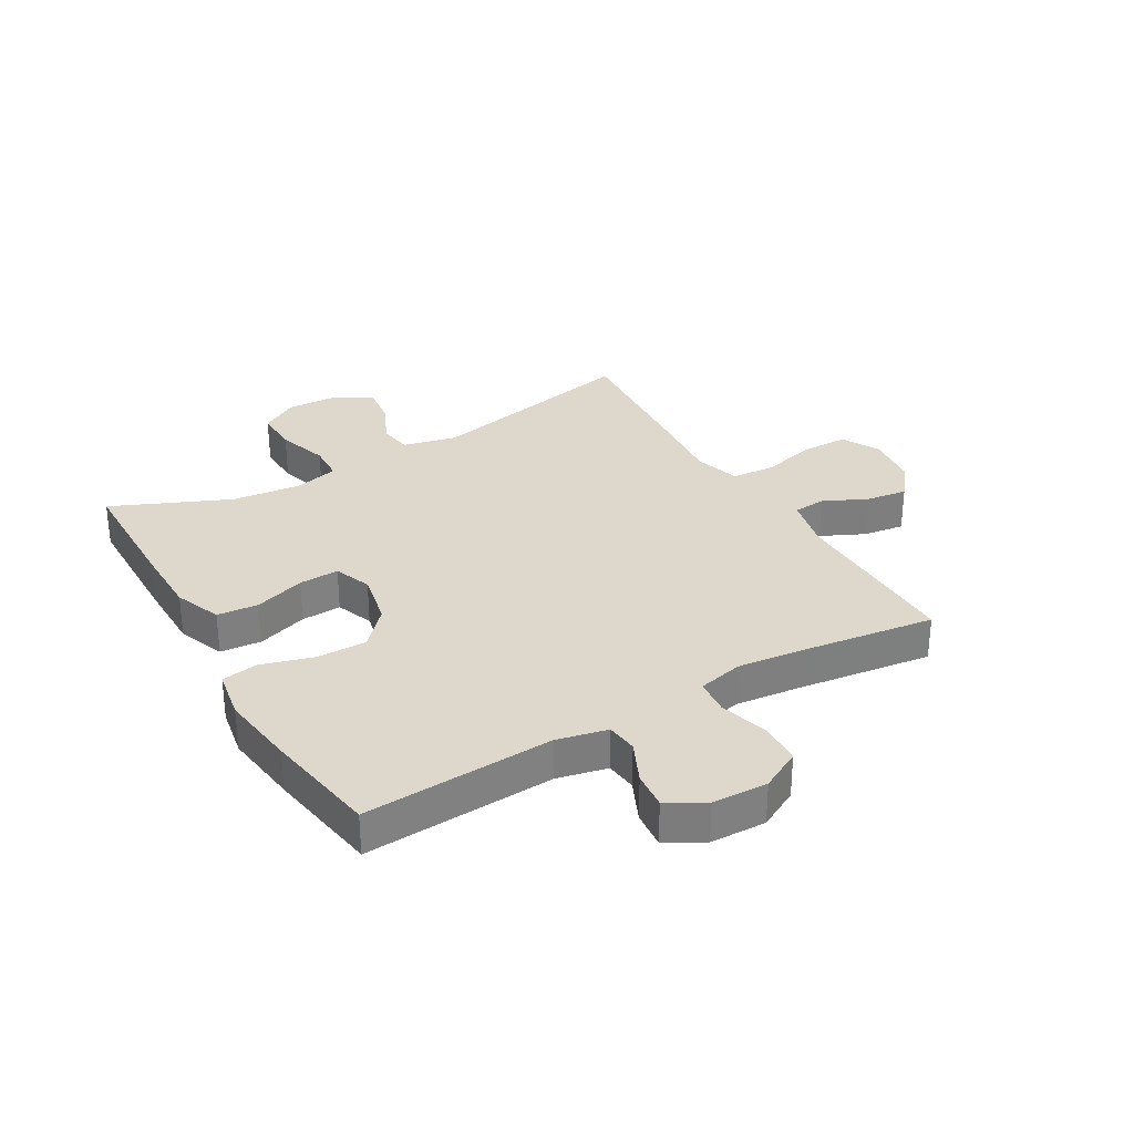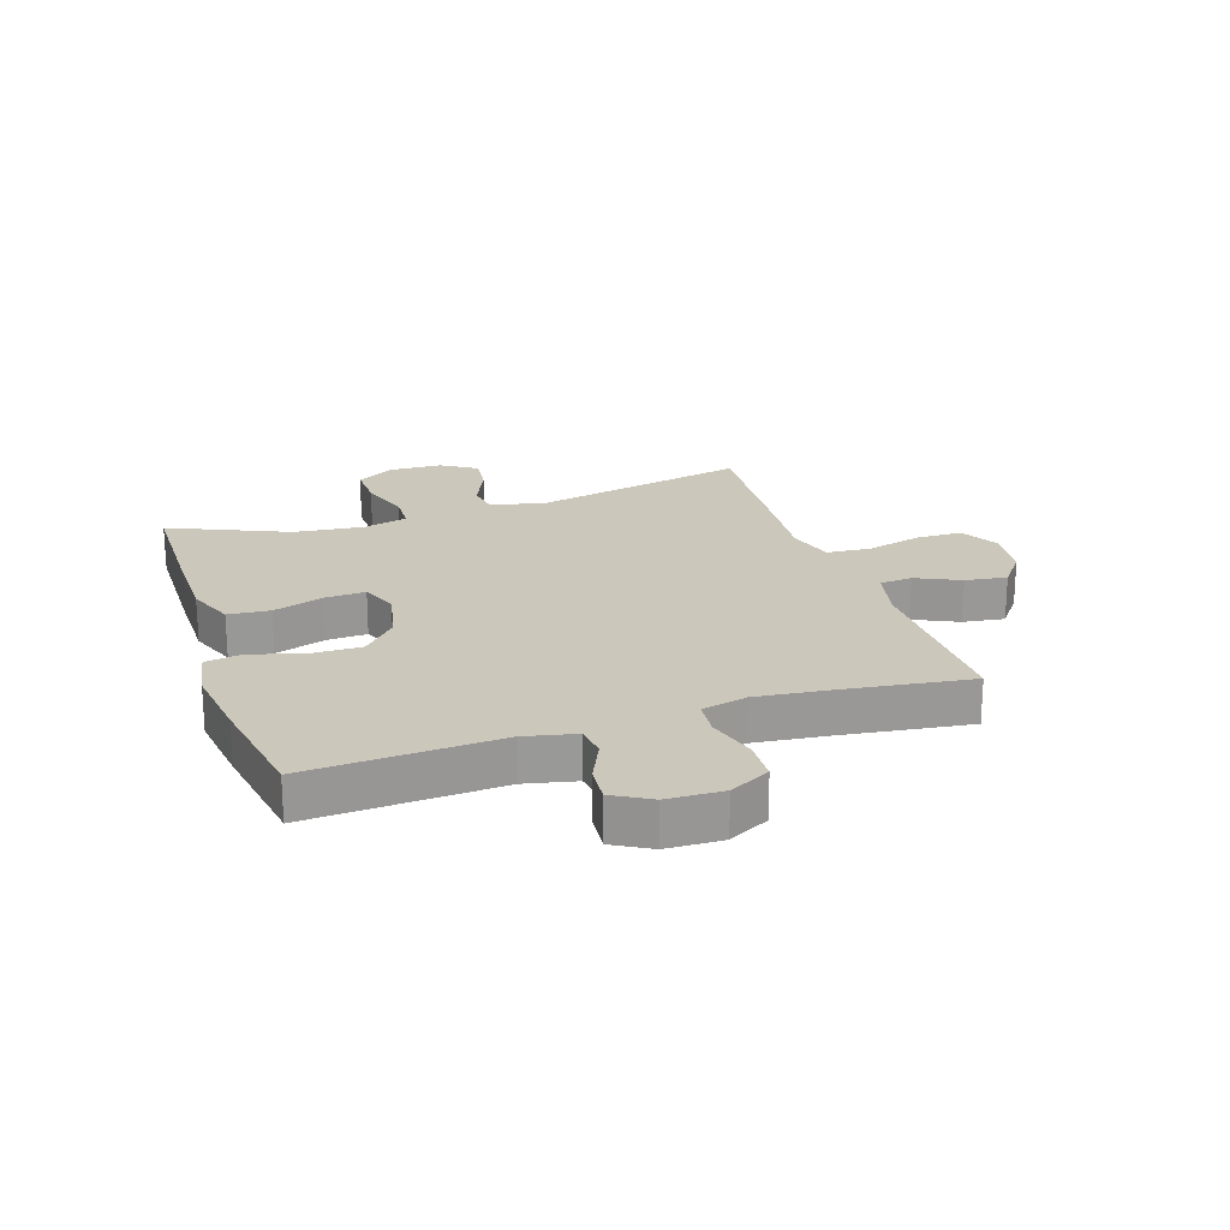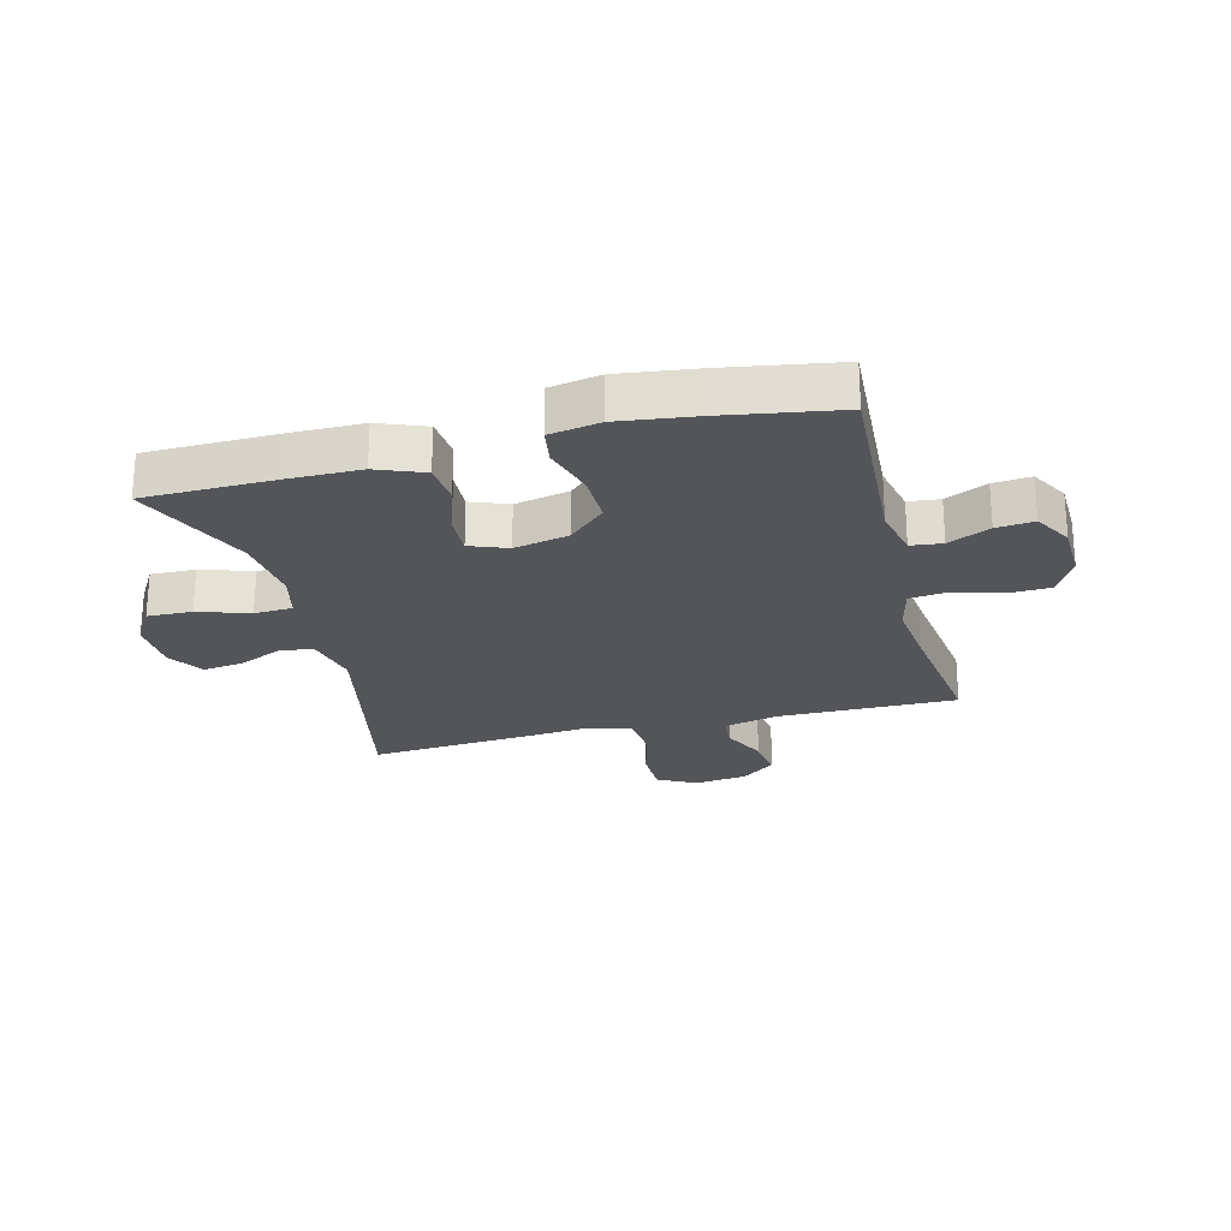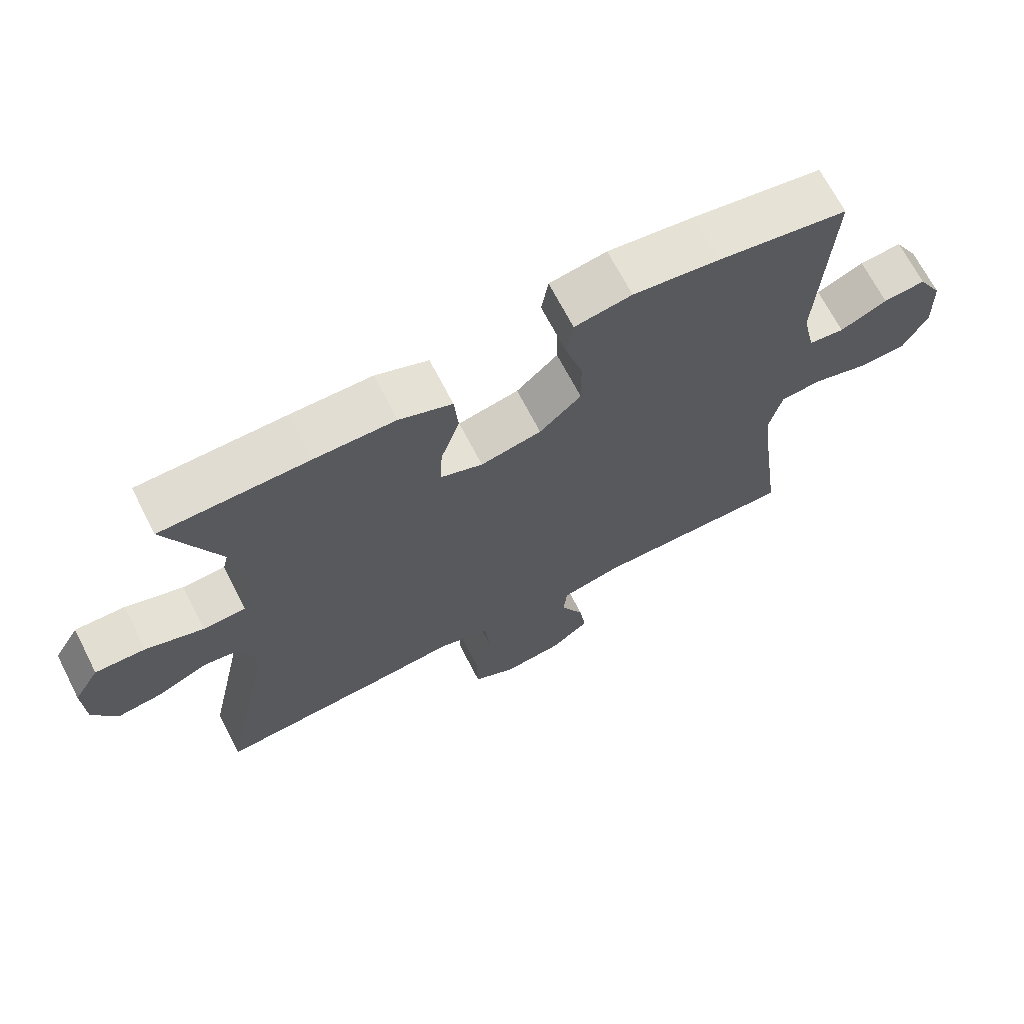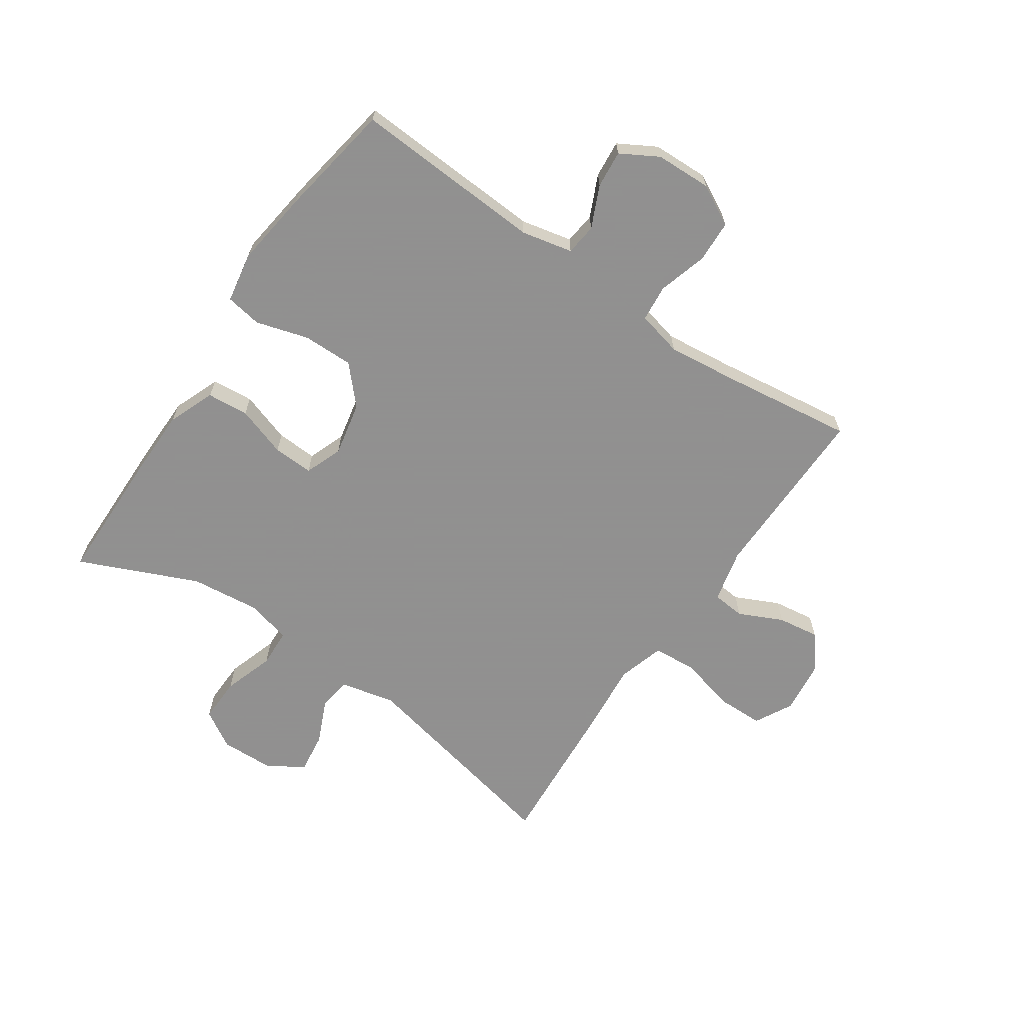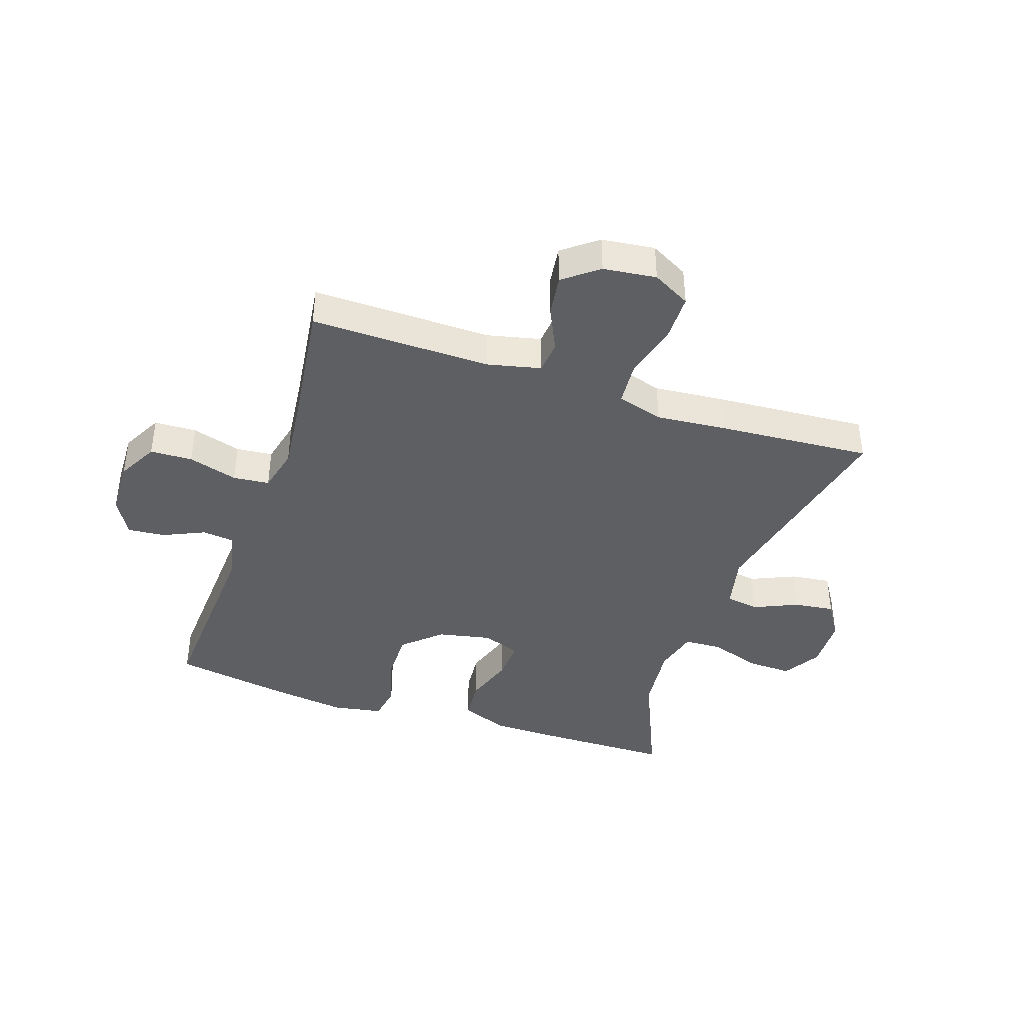
<metadata>
{"format":"obj","ext":"obj","renderer":"f3d","projection":"perspective","resolution":1024,"background":"white","views":[{"elev":31.2,"azim":59.8,"up":"+Y"},{"elev":21.6,"azim":71.6,"up":"+Y"},{"elev":-24.3,"azim":14.4,"up":"+Y"},{"elev":68.6,"azim":-27.2,"up":"+Z"},{"elev":-65.8,"azim":55.6,"up":"+Y"},{"elev":-40.7,"azim":161.2,"up":"+Y"}]}
</metadata>
<code>
v 0.5 0.07 -0.5
v 0.198 0.07 -0.497
v 0.108 0.07 -0.518
v 0.103 0.07 -0.573
v 0.138 0.07 -0.647
v 0.148 0.07 -0.717
v 0.09 0.07 -0.762
v 0.001 0.07 -0.773
v -0.063 0.07 -0.739
v -0.064 0.07 -0.661
v -0.04 0.07 -0.566
v -0.046 0.07 -0.493
v -0.124 0.07 -0.47
v -0.241 0.07 -0.481
v -0.5 0.07 -0.5
v -0.422 0.07 -0.135
v -0.443 0.07 -0.043
v -0.499 0.07 -0.035
v -0.573 0.07 -0.068
v -0.641 0.07 -0.077
v -0.679 0.07 -0.017
v -0.682 0.07 0.073
v -0.644 0.07 0.136
v -0.569 0.07 0.134
v -0.483 0.07 0.106
v -0.419 0.07 0.109
v -0.4 0.07 0.184
v -0.413 0.07 0.301
v -0.5 0.07 0.5
v -0.28 0.07 0.503
v -0.16 0.07 0.502
v -0.081 0.07 0.471
v -0.075 0.07 0.401
v -0.103 0.07 0.316
v -0.106 0.07 0.248
v -0.043 0.07 0.224
v 0.048 0.07 0.243
v 0.11 0.07 0.3
v 0.109 0.07 0.385
v 0.083 0.07 0.473
v 0.093 0.07 0.534
v 0.178 0.07 0.549
v 0.307 0.07 0.532
v 0.5 0.07 0.5
v 0.482 0.07 0.179
v 0.501 0.07 0.093
v 0.554 0.07 0.087
v 0.624 0.07 0.119
v 0.687 0.07 0.125
v 0.723 0.07 0.062
v 0.726 0.07 -0.032
v 0.69 0.07 -0.1
v 0.619 0.07 -0.103
v 0.536 0.07 -0.079
v 0.475 0.07 -0.085
v 0.457 0.07 -0.161
v 0.47 0.07 -0.277
v 0.5 0 -0.5
v 0.198 0 -0.497
v 0.108 0 -0.518
v 0.103 0 -0.573
v 0.138 0 -0.647
v 0.148 0 -0.717
v 0.09 0 -0.762
v 0.001 0 -0.773
v -0.063 0 -0.739
v -0.064 0 -0.661
v -0.04 0 -0.566
v -0.046 0 -0.493
v -0.124 0 -0.47
v -0.241 0 -0.481
v -0.5 0 -0.5
v -0.422 0 -0.135
v -0.443 0 -0.043
v -0.499 0 -0.035
v -0.573 0 -0.068
v -0.641 0 -0.077
v -0.679 0 -0.017
v -0.682 0 0.073
v -0.644 0 0.136
v -0.569 0 0.134
v -0.483 0 0.106
v -0.419 0 0.109
v -0.4 0 0.184
v -0.413 0 0.301
v -0.5 0 0.5
v -0.28 0 0.503
v -0.16 0 0.502
v -0.081 0 0.471
v -0.075 0 0.401
v -0.103 0 0.316
v -0.106 0 0.248
v -0.043 0 0.224
v 0.048 0 0.243
v 0.11 0 0.3
v 0.109 0 0.385
v 0.083 0 0.473
v 0.093 0 0.534
v 0.178 0 0.549
v 0.307 0 0.532
v 0.5 0 0.5
v 0.482 0 0.179
v 0.501 0 0.093
v 0.554 0 0.087
v 0.624 0 0.119
v 0.687 0 0.125
v 0.723 0 0.062
v 0.726 0 -0.032
v 0.69 0 -0.1
v 0.619 0 -0.103
v 0.536 0 -0.079
v 0.475 0 -0.085
v 0.457 0 -0.161
v 0.47 0 -0.277
f 51 52 53 54
f 51 54 55
f 50 51 55
f 47 48 49 50
f 46 47 50 55
f 45 46 55 56
f 43 44 45 56
f 39 40 41 42
f 38 39 42 43
f 31 32 33 34
f 31 34 35
f 28 29 30 31
f 27 28 31 35
f 26 27 35 36
f 22 23 24 25
f 22 25 26
f 21 22 26
f 18 19 20 21
f 18 21 26 36
f 13 14 15 16
f 12 13 16 17
f 8 9 10 11
f 8 11 12
f 7 8 12
f 4 5 6 7
f 4 7 12
f 3 4 12 17
f 57 1 2
f 57 2 3 17
f 38 43 56 57
f 37 38 57
f 17 18 36 37
f 17 37 57
f 111 110 109 108
f 112 111 108
f 112 108 107
f 107 106 105 104
f 112 107 104 103
f 113 112 103 102
f 113 102 101 100
f 99 98 97 96
f 100 99 96 95
f 91 90 89 88
f 92 91 88
f 88 87 86 85
f 92 88 85 84
f 93 92 84 83
f 82 81 80 79
f 83 82 79
f 83 79 78
f 78 77 76 75
f 93 83 78 75
f 73 72 71 70
f 74 73 70 69
f 68 67 66 65
f 69 68 65
f 69 65 64
f 64 63 62 61
f 69 64 61
f 74 69 61 60
f 59 58 114
f 74 60 59 114
f 114 113 100 95
f 114 95 94
f 94 93 75 74
f 114 94 74
f 1 58 59 2
f 2 59 60 3
f 3 60 61 4
f 4 61 62 5
f 5 62 63 6
f 6 63 64 7
f 7 64 65 8
f 8 65 66 9
f 9 66 67 10
f 10 67 68 11
f 11 68 69 12
f 12 69 70 13
f 13 70 71 14
f 14 71 72 15
f 15 72 73 16
f 16 73 74 17
f 17 74 75 18
f 18 75 76 19
f 19 76 77 20
f 20 77 78 21
f 21 78 79 22
f 22 79 80 23
f 23 80 81 24
f 24 81 82 25
f 25 82 83 26
f 26 83 84 27
f 27 84 85 28
f 28 85 86 29
f 29 86 87 30
f 30 87 88 31
f 31 88 89 32
f 32 89 90 33
f 33 90 91 34
f 34 91 92 35
f 35 92 93 36
f 36 93 94 37
f 37 94 95 38
f 38 95 96 39
f 39 96 97 40
f 40 97 98 41
f 41 98 99 42
f 42 99 100 43
f 43 100 101 44
f 44 101 102 45
f 45 102 103 46
f 46 103 104 47
f 47 104 105 48
f 48 105 106 49
f 49 106 107 50
f 50 107 108 51
f 51 108 109 52
f 52 109 110 53
f 53 110 111 54
f 54 111 112 55
f 55 112 113 56
f 56 113 114 57
f 57 114 58 1

</code>
